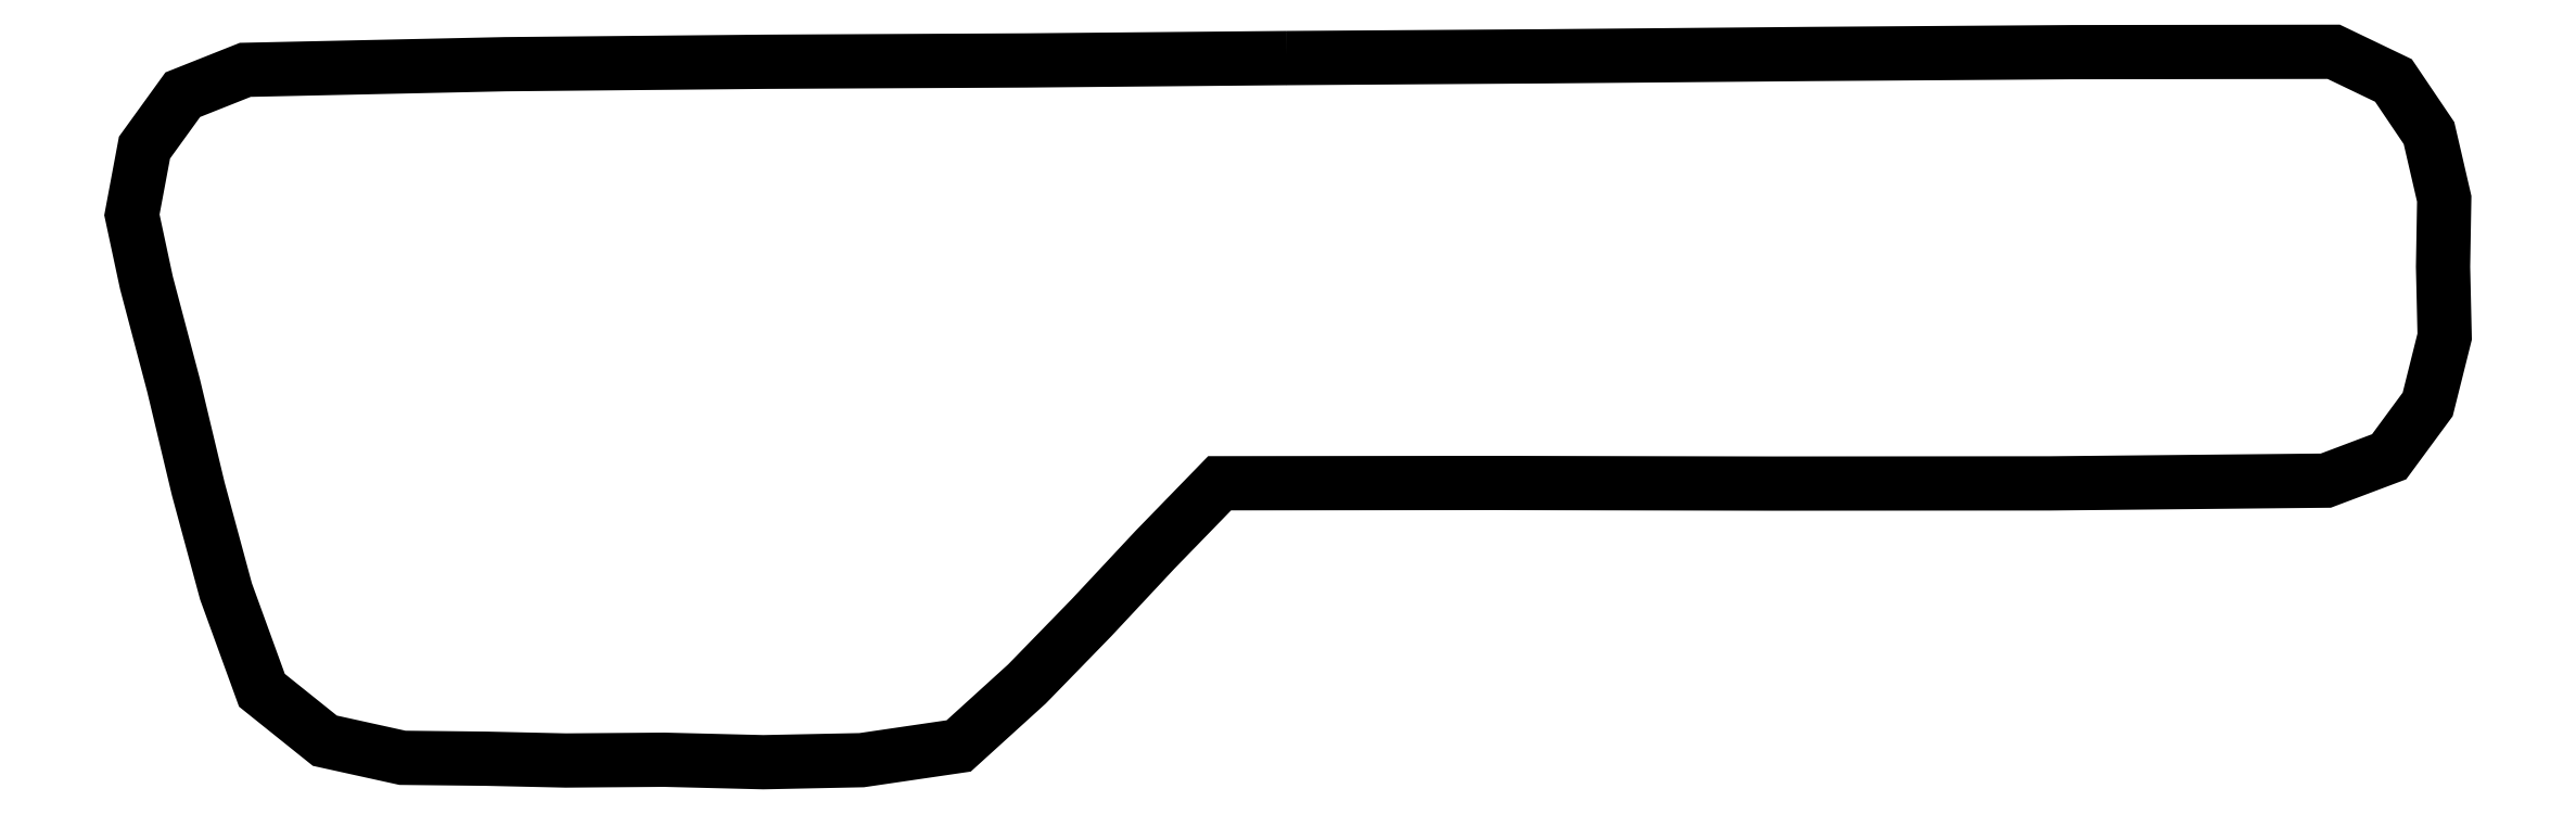
<metadata>
{"format":"dxf","ext":"dxf","renderer":"ezdxf+matplotlib","layout":"modelspace","background":"white","min_lineweight":24,"dpi":150}
</metadata>
<code>
0
SECTION
2
ENTITIES
0
LWPOLYLINE
8
Layer_1
90
41
70
1
10
51.28
20
31.37
30
0
10
39.78
20
31.26
30
0
10
28.26
20
31.2
30
0
10
16.75
20
31.09
30
0
10
5.258
20
30.85
30
0
10
2.495
20
29.75
30
0
10
0.8025
20
27.41
30
0
10
0.2454
20
24.44
30
0
10
0.8877
20
21.43
30
0
10
2.085
20
16.9
30
0
10
3.18
20
12.32
30
0
10
4.405
20
7.79
30
0
10
5.994
20
3.42
30
0
10
8.776
20
1.191
30
0
10
12.21
20
0.4346
30
0
10
15.89
20
0.3953
30
0
10
19.42
20
0.3157
30
0
10
23.78
20
0.3494
30
0
10
28.16
20
0.2407
30
0
10
32.51
20
0.3304
30
0
10
36.8
20
0.9594
30
0
10
39.82
20
3.699
30
0
10
42.68
20
6.634
30
0
10
45.48
20
9.634
30
0
10
48.34
20
12.57
30
0
10
60.57
20
12.58
30
0
10
72.8
20
12.56
30
0
10
85.03
20
12.57
30
0
10
97.24
20
12.69
30
0
10
100
20
13.74
30
0
10
101.8
20
16.06
30
0
10
102.5
20
19.05
30
0
10
102.4
20
22.14
30
0
10
102.5
20
25.14
30
0
10
101.8
20
28.05
30
0
10
100.2
20
30.38
30
0
10
97.6
20
31.64
30
0
10
86.02
20
31.63
30
0
10
74.44
20
31.55
30
0
10
62.86
20
31.44
30
0
10
51.28
20
31.37
30
0
0
ENDSEC
0
EOF

</code>
